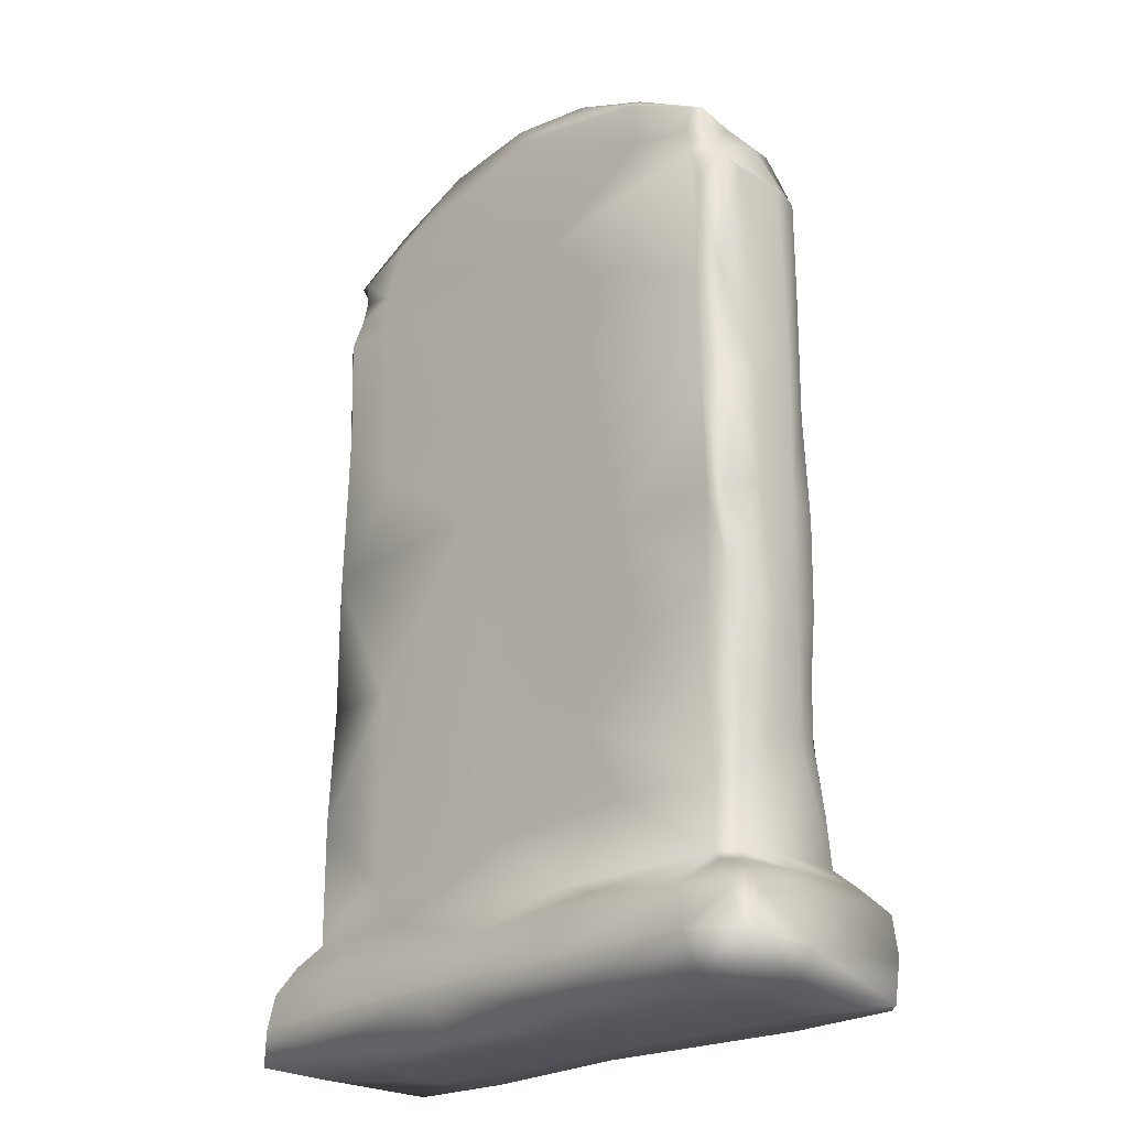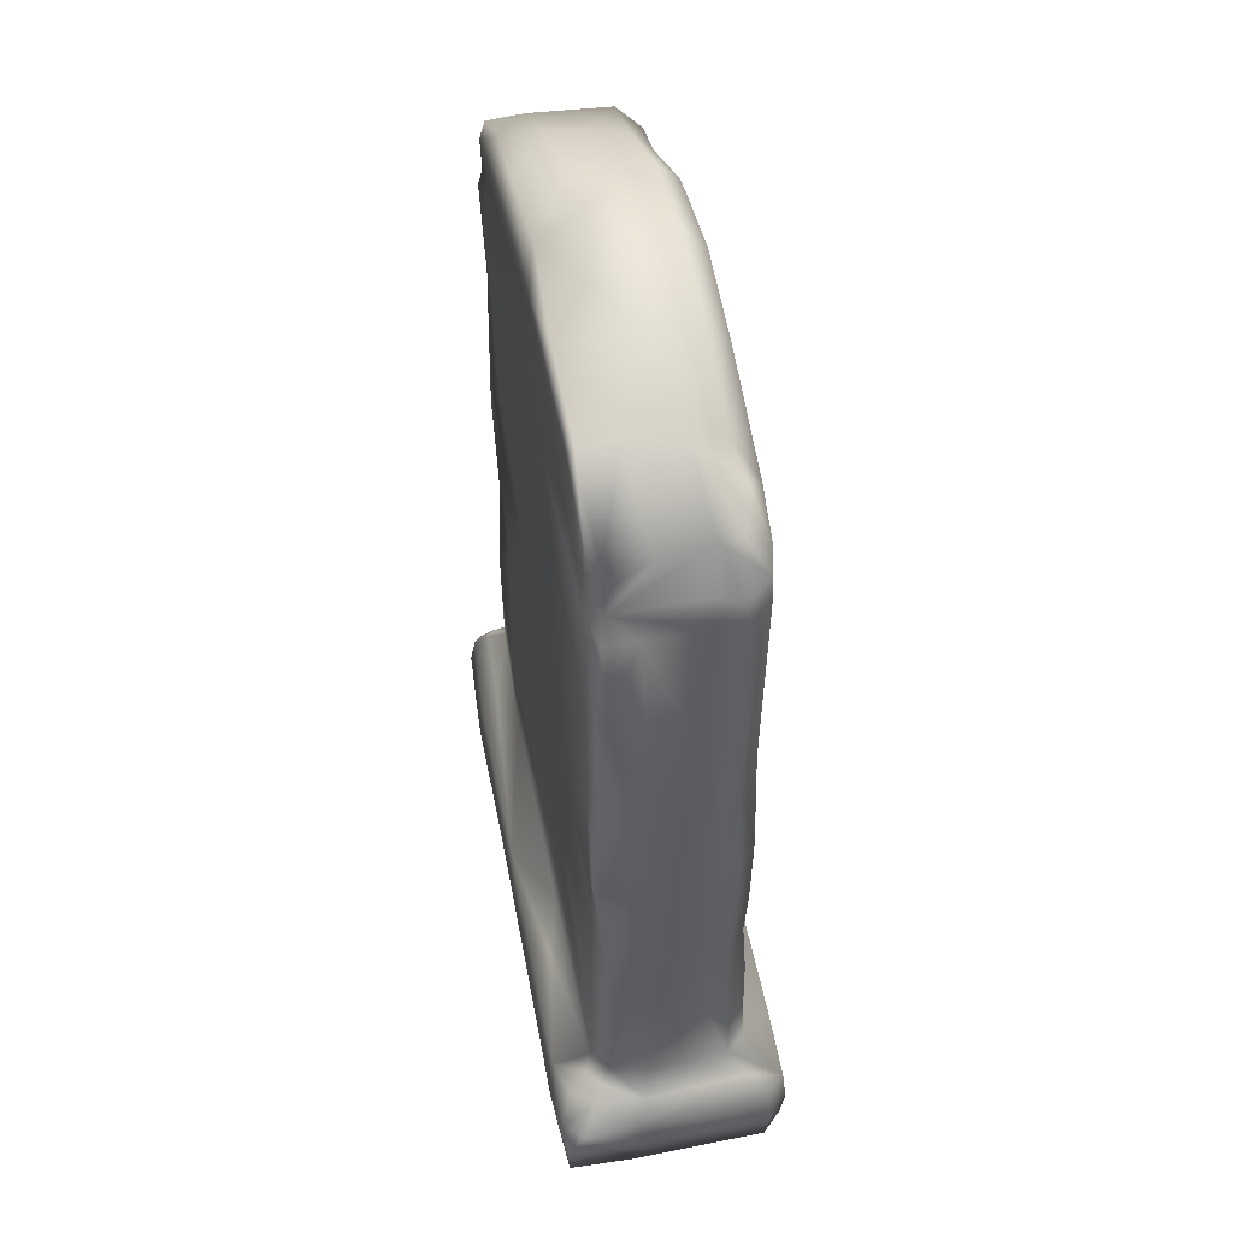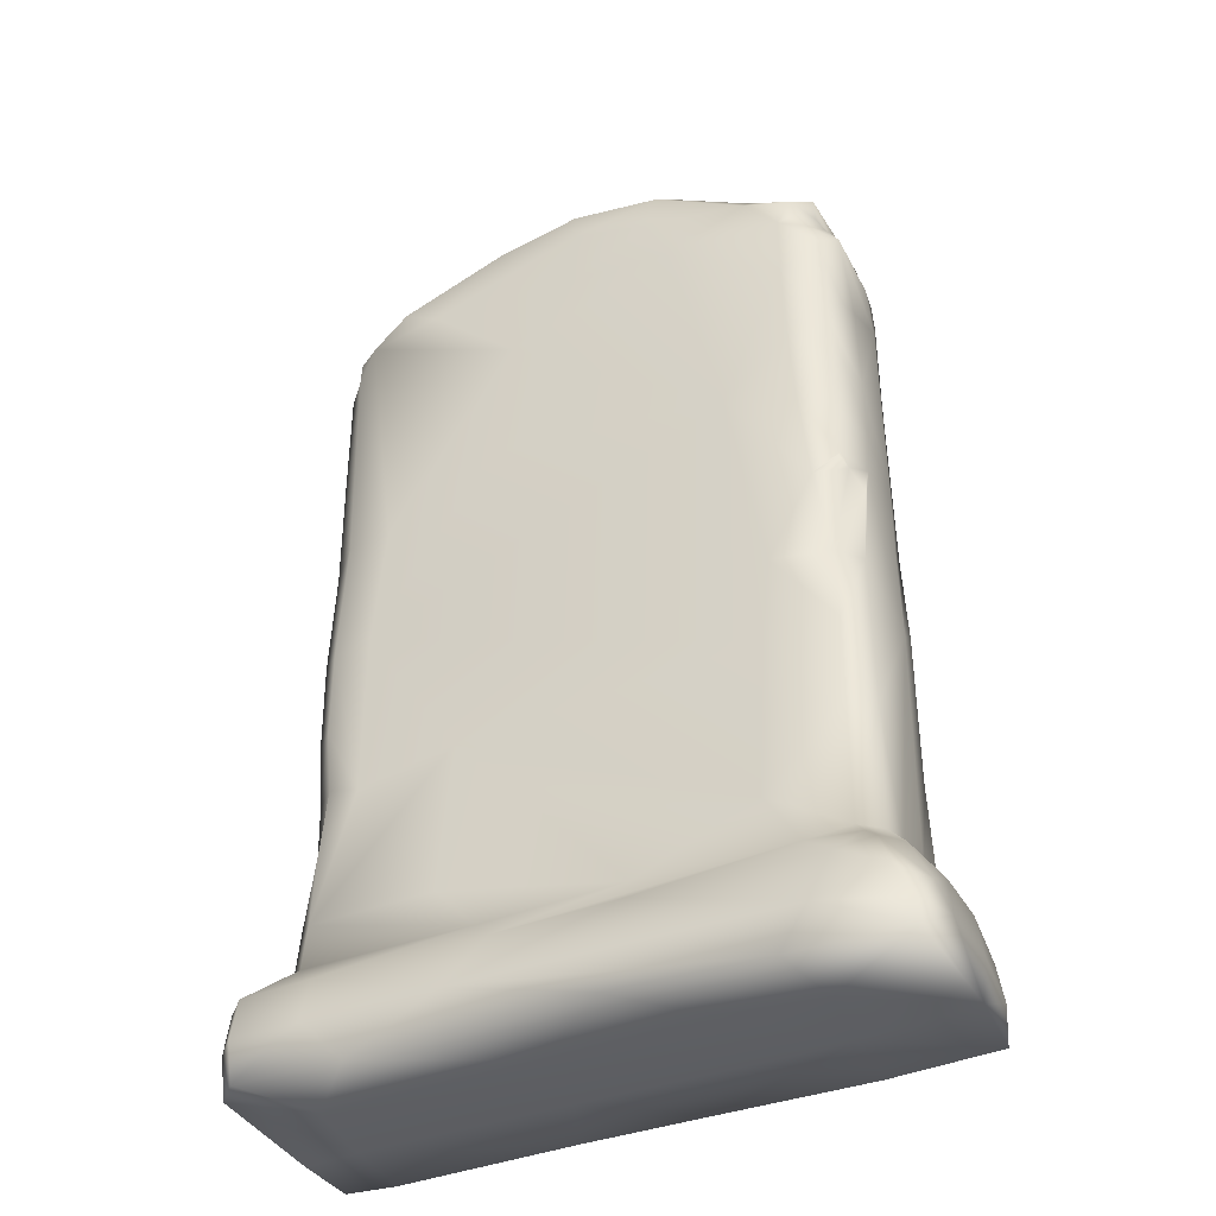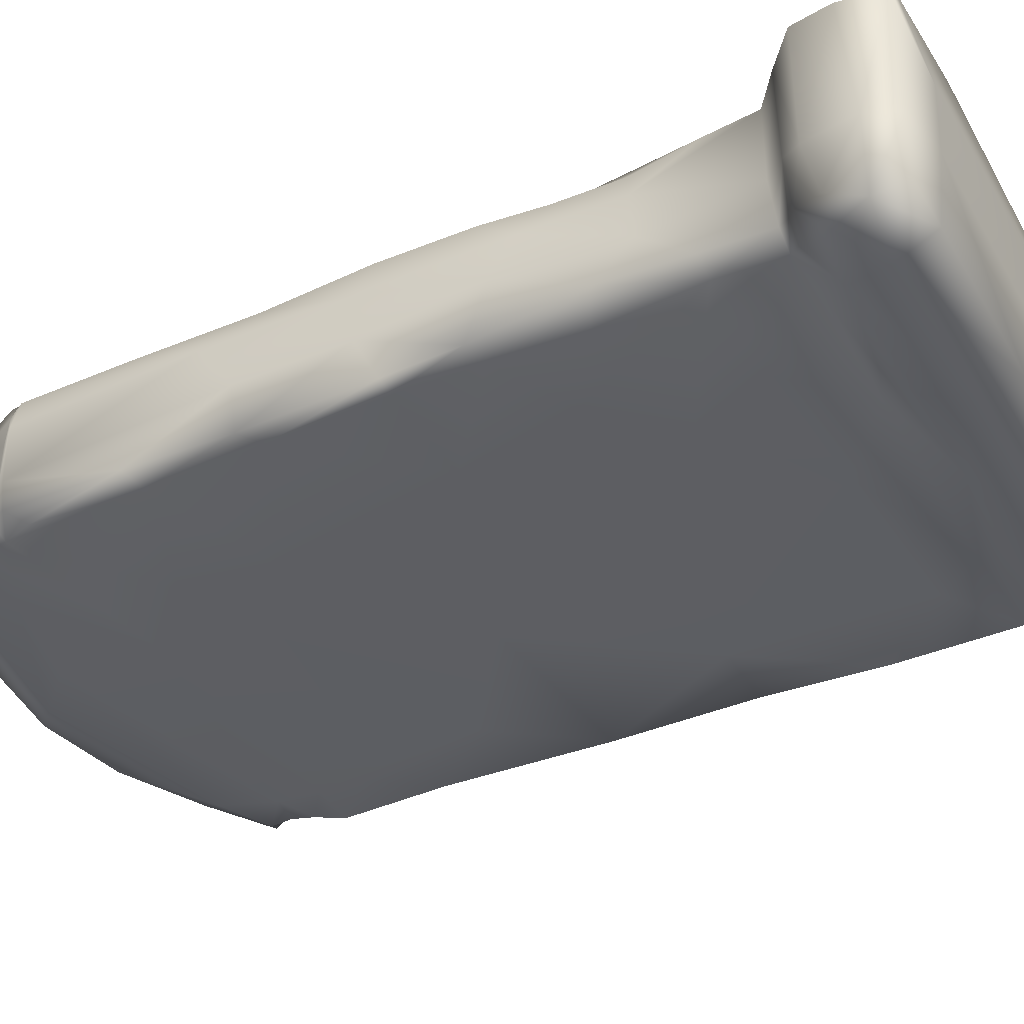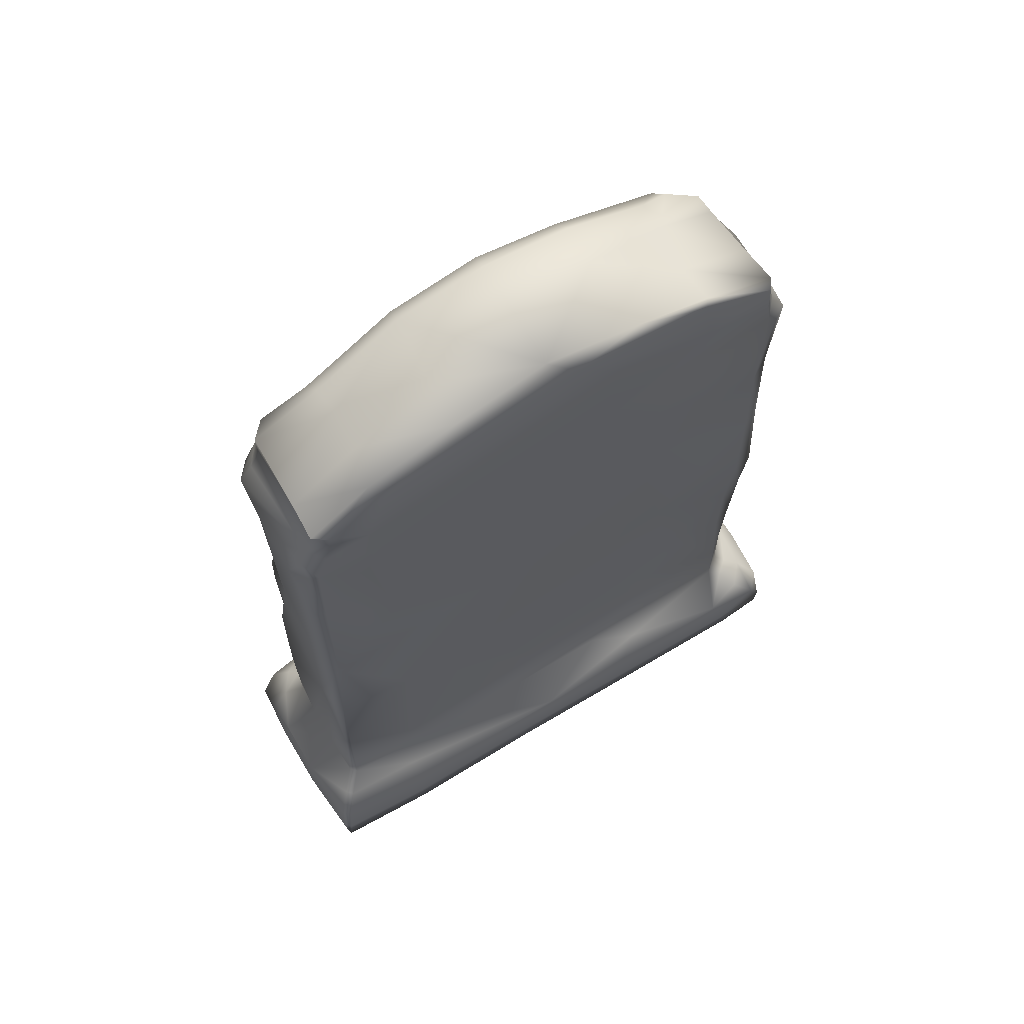
<metadata>
{"format":"obj","ext":"obj","renderer":"f3d","projection":"perspective","resolution":1024,"background":"white","views":[{"elev":-23.3,"azim":-135.9,"up":"+Y"},{"elev":52.9,"azim":-101.1,"up":"+Y"},{"elev":-38.3,"azim":25.9,"up":"+Y"},{"elev":-38.7,"azim":-61.8,"up":"+Z"},{"elev":67.9,"azim":148.9,"up":"+Y"}]}
</metadata>
<code>
o tombstone_1
v 0.1804 0.6839 0.09373
v 0.1812 0.6288 0.09474
v 0.1827 0.5567 0.09276
v 0.1501 0.724 0.08811
v 0.06559 0.7343 0.09426
v 0.001167 0.751 0.09468
v -0.1312 0.7117 0.09489
v -0.1719 0.3817 0.09563
v -0.05358 0.6417 0.09612
v -0.1898 0.7012 0.09384
v -0.07184 0.5346 0.09562
v -0.1619 0.4853 0.09526
v -0.1724 0.2441 0.09541
v -0.2055 0.1377 0.09448
v -0.09253 0.2595 0.09587
v -0.2084 0.1016 0.09579
v -0.1023 0.138 0.09566
v -0.06798 0.1006 0.09737
v 0.04768 0.1055 0.0952
v 0.1445 0.145 0.09513
v 0.159 0.3425 0.09604
v 0.1957 0.4116 0.09519
v 0.2111 0.5384 0.08517
v 0.2152 0.4271 0.0883
v 0.2044 0.7195 0.07119
v 0.2236 0.6655 0.07165
v 0.2222 0.6086 0.04458
v 0.2232 0.5337 0.04312
v 0.2238 0.4381 0.05024
v 0.2242 0.3354 0.07451
v 0.2262 0.1061 0.05097
v 0.2264 0.1053 0.01365
v 0.2248 0.3181 0.000473
v 0.2238 0.3978 0.001205
v 0.2239 0.6217 0.003178
v 0.2209 0.6699 0.005196
v 0.206 0.7226 0.008262
v 0.1488 0.7548 0.01141
v 0.1464 0.752 0.04544
v 0.004075 0.7967 -0.01964
v -0.1349 0.7605 0.009799
v 0.08119 0.7839 0.01643
v 0.07489 0.7828 0.07333
v 0.000514 0.7932 0.07428
v -0.07142 0.7852 0.03959
v -0.141 0.7587 0.04993
v -0.2015 0.7204 0.01609
v -0.1964 0.7234 0.05693
v -0.222 0.6713 0.05265
v -0.224 0.5152 0.05561
v -0.2243 0.3952 0.05251
v -0.2228 0.2752 0.05369
v -0.221 0.1967 0.05248
v -0.2248 0.1031 0.07923
v -0.2222 0.6699 0.004337
v -0.2253 0.3922 0.01101
v -0.2248 0.2937 0.02242
v -0.2244 0.1925 0.01206
v -0.2269 0.1022 0.01454
v 0.01024 0.15 -0.02723
v -0.05822 0.1007 -0.03053
v -0.1179 0.3744 -0.0279
v 0.1699 0.6178 -0.02896
v 0.2128 0.4258 -0.02747
v 0.1537 0.1441 -0.02896
v 0.1268 0.104 -0.03067
v 0.1635 0.6898 -0.02899
v -0.2037 0.1002 -0.02876
v -0.2044 0.1524 -0.02673
v -0.2014 0.3071 -0.02541
v -0.2059 0.3739 -0.0275
v -0.2006 0.5658 -0.0273
v -0.1432 0.7128 -0.0284
v -0.05475 0.738 -0.02867
v 0.05246 0.4369 -0.02844
v 0.1508 0.5067 -0.0283
v -0.0983 0.6063 -0.02798
v -0.1122 0.1583 -0.0278
v -0.1371 0.2757 -0.02736
v -0.06383 0.2695 -0.02539
v 0.04086 0.3209 -0.02746
v 0.1522 0.3042 -0.02802
v 0.2259 0.2076 0.07713
v 0.1516 0.2726 0.0962
v -0.2566 0.06932 0.001748
v -0.1928 0.07162 -0.05796
v 0.1637 0.06663 -0.05744
v 0.008219 0.0717 -0.05696
v -0.08096 0.06932 -0.05731
v 0.256 0.07034 0.06016
v 0.2564 0.07046 0.009668
v -0.04201 0.07205 0.1245
v 0.05614 0.07494 0.1226
v 0.2021 0.07073 0.1247
v 0.2573 0.05184 0.09304
v 0.2406 0.05005 0.1252
v 0.2554 0.02273 0.123
v -0.242 0.06026 -0.05927
v -0.2546 0.03157 -0.0576
v -0.06446 0.00561 -0.0584
v -0.2128 0.004225 -0.05883
v 0.1631 0.004188 -0.0585
v 0.03947 0.004565 -0.05737
v 0.2547 0.005111 0.1215
v 0.2565 0.005619 0.00782
v -0.2559 0.004381 -0.002967
v -0.2539 0.00449 0.1069
v -0.1493 0.004099 0.1247
v 0.03925 0.008038 0.1253
v 0.1629 0.004382 0.1245
v -0.257 0.03038 0.008374
v -0.1844 0.03971 0.128
v -0.07717 0.04053 0.126
v 0.1847 0.03725 0.1255
v -0.2016 0.03863 -0.06246
v -0.06717 0.03902 -0.06134
v 0.05416 0.03964 -0.06065
v 0.1672 0.03789 -0.06101
v 0.2601 0.04011 0.006168
v 0.2599 0.03858 0.0666
v -0.244 0.08528 0.00928
v -0.1002 0.08669 -0.0436
v 0.1648 0.08814 -0.04357
v 0.1725 0.1025 0.09563
v -0.1799 0.07301 0.1241
v -0.2399 0.08796 0.09198
v -0.2544 0.005341 -0.05609
v 0.1698 9e-05 0.008336
v 0.1761 -0.000163 0.06834
v -0.02699 0.000186 0.07376
v 0.09677 -0.000191 0.08055
v -0.1979 -0.000201 0.07263
v -0.2064 -0.000116 0.007745
v -0.03706 0.00107 0.006034
v 0.08552 0.6916 0.09514
v 0.00298 0.699 0.09599
v -0.04604 0.6585 -0.02714
v 0.205 0.7028 -0.01186
v 0.2047 0.7011 0.06852
v 0.2131 0.6828 0.06974
v 0.2109 0.6834 -0.01352
v 0.1645 0.6534 -0.02937
v -0.1998 0.6794 -0.02866
v -0.2102 0.6854 -0.01671
v -0.2095 0.6855 0.05194
v -0.08858 0.5323 -0.02847
v 0.2237 0.4566 -0.000891
v 0.2158 0.4309 0.08739
v 0.1294 0.5091 0.09551
v -0.2232 0.4864 0.0139
v -0.2033 0.4697 -0.02816
v 0.2231 0.4813 0.03967
v 0.2103 0.4864 0.08383
v 0.1875 0.4893 0.0932
v -0.1953 0.7232 0.07411
v 0.2103 0.6578 -0.02778
v 0.2177 0.6693 -0.01624
v 0.2002 0.6792 -0.0259
v 0.1944 0.7152 -0.02683
v 0.2072 0.7195 -0.02077
v 0.1544 0.752 -0.01929
v 0.1481 0.7352 -0.02753
v 0.08049 0.7823 -0.02125
v -0.01865 0.7747 -0.02759
v -0.07434 0.784 -0.02249
v -0.1386 0.7598 -0.02038
v -0.1351 0.7551 -0.02538
v -0.2032 0.725 -0.01723
v -0.1979 0.7237 -0.02523
v -0.2066 0.655 -0.02765
v -0.2206 0.6676 -0.02053
v -0.2166 0.575 -0.01892
v -0.2165 0.4853 -0.0228
v -0.2214 0.3744 -0.02586
v -0.2194 0.3141 -0.02187
v -0.2227 0.2226 -0.01448
v -0.1996 0.2362 -0.02658
v -0.2186 0.1547 -0.01533
v -0.2181 0.1005 -0.01763
v -0.205 0.7063 -0.01599
v -0.1961 0.7006 -0.02814
v -0.2272 0.09057 -0.0232
v -0.2139 0.09059 -0.0349
v -0.2244 0.08088 -0.04988
v -0.2397 0.08264 -0.0313
v -0.2562 0.05927 -0.043
v 0.1955 0.6984 -0.02461
v 0.2254 0.1047 -0.0205
v 0.2196 0.1041 -0.02666
v 0.2171 0.3069 -0.02388
v 0.2234 0.3289 -0.01737
v 0.2188 0.4064 -0.02279
v 0.2108 0.5686 -0.02489
v 0.218 0.5632 -0.01903
v 0.2171 0.6532 -0.02243
v 0.222 0.2032 -0.02103
v 0.2338 0.08617 -0.04021
v 0.2393 0.08635 -0.03454
v 0.2511 0.06394 -0.04648
v 0.2454 0.06346 -0.05196
v 0.249 0.03533 -0.05608
v 0.2547 0.03558 -0.05059
v 0.2516 0.005588 -0.05502
v 0.2102 0.6533 0.09076
v 0.2006 0.6768 0.08853
v 0.2092 0.5872 0.08166
v 0.2199 0.6023 0.06375
v 0.1908 0.7085 0.08896
v 0.1484 0.7434 0.07199
v 0.0731 0.7671 0.08974
v -0.001418 0.7776 0.09121
v -0.07148 0.7645 0.09113
v -0.07352 0.7811 0.07507
v -0.1677 0.7394 0.0818
v -0.1618 0.731 0.0919
v -0.1416 0.7561 0.07436
v -0.2194 0.6664 0.07514
v -0.2029 0.6692 0.0922
v -0.2178 0.5716 0.07765
v -0.1995 0.4868 0.09121
v -0.2184 0.4719 0.07568
v -0.2207 0.3817 0.07832
v -0.2039 0.3786 0.09333
v -0.2045 0.3065 0.09229
v -0.221 0.3051 0.07638
v -0.2166 0.2534 0.07562
v -0.1997 0.2529 0.09125
v -0.2211 0.1441 0.07883
v 0.2083 0.1062 0.09325
v 0.2247 0.1067 0.07785
v 0.2073 0.3388 0.09146
v 0.2188 0.421 0.07845
v 0.2231 0.4128 0.05685
v 0.2177 0.5376 0.06689
v 0.2083 0.2776 0.09252
v -0.238 0.07182 0.123
v -0.2546 0.0701 0.107
v 0.241 0.08575 0.08964
v 0.2173 0.0943 0.1008
v 0.2279 0.08324 0.1086
v -0.2574 0.03916 0.1093
v -0.2415 0.04017 0.1259
v -0.2377 0.005792 0.1237
v 0.1937 0.6938 0.08743
v -0.2127 0.6805 0.07109
v -0.2026 0.6886 0.09145
v -0.2154 0.1987 0.07535
v -0.2027 0.1971 0.09421
v 0.209 0.2089 0.09492
v 0.219 0.2075 -0.02743
v 0.04261 0.2215 -0.02804
v -0.08142 0.2205 -0.02701
f 1 135 2
f 9 136 7
f 7 10 9
f 8 15 84
f 8 84 149
f 17 18 19
f 84 21 149
f 3 2 149
f 147 29 34
f 35 27 28
f 22 24 148
f 40 45 44
f 45 41 46
f 49 55 50
f 82 251 81
f 142 137 67
f 60 66 61
f 81 62 75
f 80 251 252
f 61 78 60
f 82 75 64
f 68 69 78
f 79 70 62
f 80 62 81
f 122 88 89
f 122 89 86
f 124 93 94
f 96 97 95
f 99 186 98
f 115 100 101
f 118 102 117
f 116 100 115
f 92 113 93
f 93 114 94
f 88 117 116
f 87 117 88
f 61 88 122
f 66 123 88
f 18 125 92
f 125 18 16
f 129 104 110
f 103 134 100
f 128 129 131
f 130 108 132
f 135 1 4
f 7 136 6
f 137 74 67
f 142 63 76
f 76 137 142
f 137 77 143
f 9 149 135
f 8 149 11
f 12 11 9 10
f 149 22 154
f 150 50 55
f 149 154 3
f 10 7 215
f 158 141 157 156
f 161 162 163
f 164 165 40
f 173 151 174
f 174 151 71
f 163 40 42
f 144 47 180
f 55 171 172
f 69 177 79
f 143 72 170
f 176 57 175
f 186 85 185
f 98 184 86
f 47 168 180
f 187 67 159
f 55 144 171
f 157 195 156
f 34 192 147
f 82 64 190
f 82 190 250
f 191 33 196
f 194 35 147
f 221 223 220
f 223 221 222
f 83 235 249
f 236 126 237
f 1 205 244
f 4 1 208
f 10 218 12
f 13 227 248
f 21 231 22
f 148 24 232
f 27 26 207
f 44 45 213
f 51 222 221
f 238 95 90
f 94 96 240
f 111 107 241
f 229 124 239
f 125 16 236
f 1 244 208
f 220 12 218
f 153 234 23
f 10 155 246
f 214 215 216
f 247 53 228
f 15 17 19
f 229 249 20
f 83 230 31
f 135 136 9
f 9 11 149
f 18 17 14 16
f 13 15 8
f 33 34 29 30
f 19 124 20
f 84 15 20
f 84 20 249
f 149 21 22
f 35 36 26 27
f 141 138 139 140
f 39 25 37 38
f 36 35 157
f 43 42 40 44
f 42 43 39 38
f 47 48 46 41
f 48 47 144 145
f 57 52 51 56
f 58 53 52 57
f 59 54 53 58
f 137 143 73 74
f 79 80 252
f 61 68 78
f 66 60 65
f 72 143 77 146
f 80 81 251
f 75 62 146
f 76 77 137
f 79 252 69
f 62 70 71
f 100 116 117 103
f 80 79 62
f 81 75 82
f 33 30 83
f 85 126 121
f 123 87 88
f 124 92 93
f 117 102 103
f 105 119 120 104
f 113 92 125 112
f 110 114 113 109
f 93 113 114
f 111 106 107
f 113 112 108
f 113 108 109
f 114 97 96 94
f 116 115 86 89
f 119 91 90 120
f 89 88 116
f 87 118 117
f 95 97 120 90
f 32 31 90 91
f 122 86 68
f 68 61 122
f 61 66 88
f 59 121 126 54
f 124 19 92
f 19 18 92
f 115 99 98 86
f 111 85 186 99
f 99 127 106 111
f 101 127 99 115
f 114 110 104 97
f 104 120 97
f 128 102 203 105
f 105 104 129 128
f 130 134 128 131
f 132 133 134 130
f 133 101 100 134
f 103 102 128 134
f 106 127 101 133
f 107 106 133 132
f 243 107 132 108
f 131 110 109 130
f 110 131 129
f 136 135 5 6
f 109 108 130
f 4 5 135
f 138 37 25 139
f 26 36 141 140
f 144 55 49 145
f 56 51 50 150
f 135 149 2
f 12 8 11
f 151 146 62 71
f 148 153 154 22
f 76 64 75
f 152 29 147
f 77 76 75 146
f 151 72 146
f 147 35 28 152
f 23 3 154 153
f 46 48 155 214 216
f 187 138 141 158
f 138 187 159 160
f 161 160 159 162
f 164 40 163 162
f 167 166 165 164
f 169 168 166 167
f 180 168 169 181
f 143 170 171 144
f 172 171 170 72
f 173 172 72 151
f 175 174 71 70
f 176 175 70 177
f 179 178 69 68
f 183 182 179 68
f 144 180 181 143
f 185 182 183 184
f 98 186 185 184
f 161 38 37 160
f 163 42 38 161
f 41 45 165 166
f 40 165 45
f 41 166 168 47
f 175 57 56 174
f 179 59 58 178
f 176 58 57
f 158 142 67 187
f 162 67 74 164
f 143 181 73
f 73 169 167
f 162 159 67
f 164 74 73 167
f 121 182 185 85
f 79 177 70
f 179 182 121 59
f 86 184 183
f 156 63 142 158
f 86 183 68
f 181 169 73
f 138 160 37
f 36 157 141
f 173 174 56 150
f 172 173 150 55
f 198 197 189 188
f 196 250 190
f 192 191 190 64
f 190 191 196
f 193 194 192 64
f 195 194 193 156
f 199 200 197 198
f 202 201 200 199
f 192 34 33 191
f 201 202 203
f 87 123 197 200
f 156 193 63
f 66 65 189
f 102 118 201 203
f 91 199 198
f 105 203 202 119
f 118 87 200 201
f 119 202 199 91
f 123 66 189 197
f 188 32 91 198
f 195 157 35 194
f 76 193 64
f 147 192 194
f 193 76 63
f 214 155 10 215
f 205 204 26 140
f 207 26 204 206
f 244 205 140 139
f 28 207 206 234
f 139 25 208 244
f 209 4 208 25
f 210 4 209 43
f 44 211 210 43
f 213 212 211 44
f 216 215 212 213
f 245 217 218 246
f 221 220 218 219
f 218 217 219
f 224 223 222 225
f 226 227 224 225
f 247 248 227 226
f 54 16 14 228
f 236 16 54 126
f 239 238 230 229
f 235 83 30 231
f 233 232 231 30
f 29 148 232 233
f 152 28 234 153
f 148 29 152 153
f 242 236 237 241
f 95 238 240 96
f 238 239 240
f 243 242 241 107
f 48 245 246 155
f 206 204 2 3
f 6 5 210 211
f 4 210 5
f 6 211 212 7
f 13 8 223 224
f 212 215 7
f 23 234 206 3
f 20 124 229
f 249 235 84
f 232 24 22 231
f 213 45 46 216
f 28 27 207
f 30 29 233
f 25 39 209
f 43 209 39
f 50 219 217 49
f 51 52 225 222
f 226 52 53 247
f 235 231 21 84
f 228 53 54
f 52 226 225
f 94 240 239 124
f 224 227 13
f 85 237 126
f 241 237 85 111
f 112 125 236 242
f 243 108 112 242
f 230 238 90 31
f 245 145 49 217
f 204 205 1 2
f 246 218 10
f 12 220 223 8
f 69 178 176 177
f 50 51 221
f 50 221 219
f 145 245 48
f 228 14 248 247
f 58 176 178
f 14 17 15 13
f 13 248 14
f 83 249 229 230
f 20 15 19
f 31 32 33 83
f 32 188 196 33
f 250 196 188 189
f 250 189 65 82
f 60 251 82 65
f 60 78 252 251
f 252 78 69

</code>
